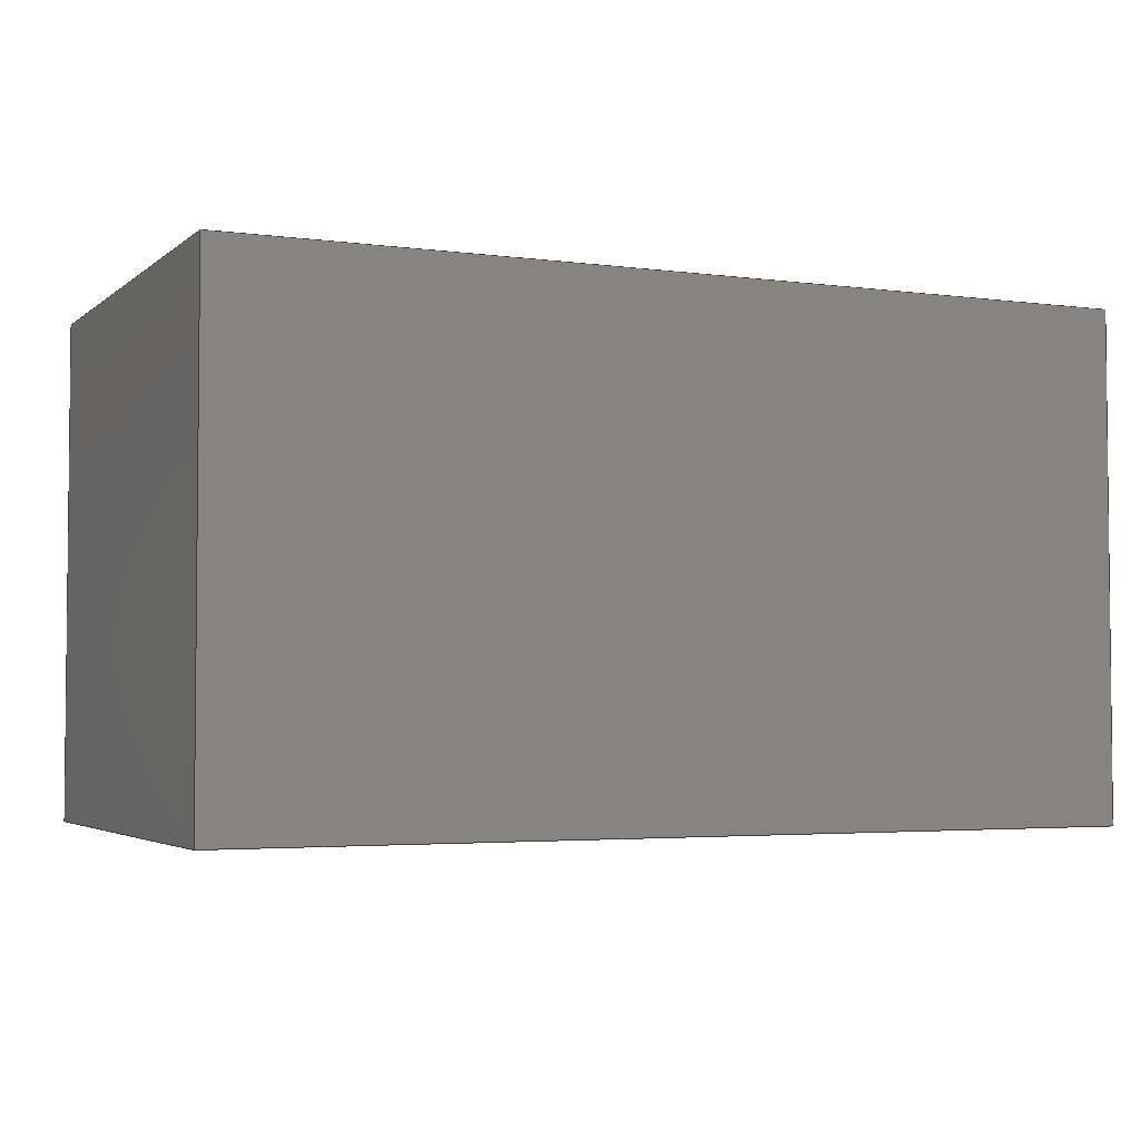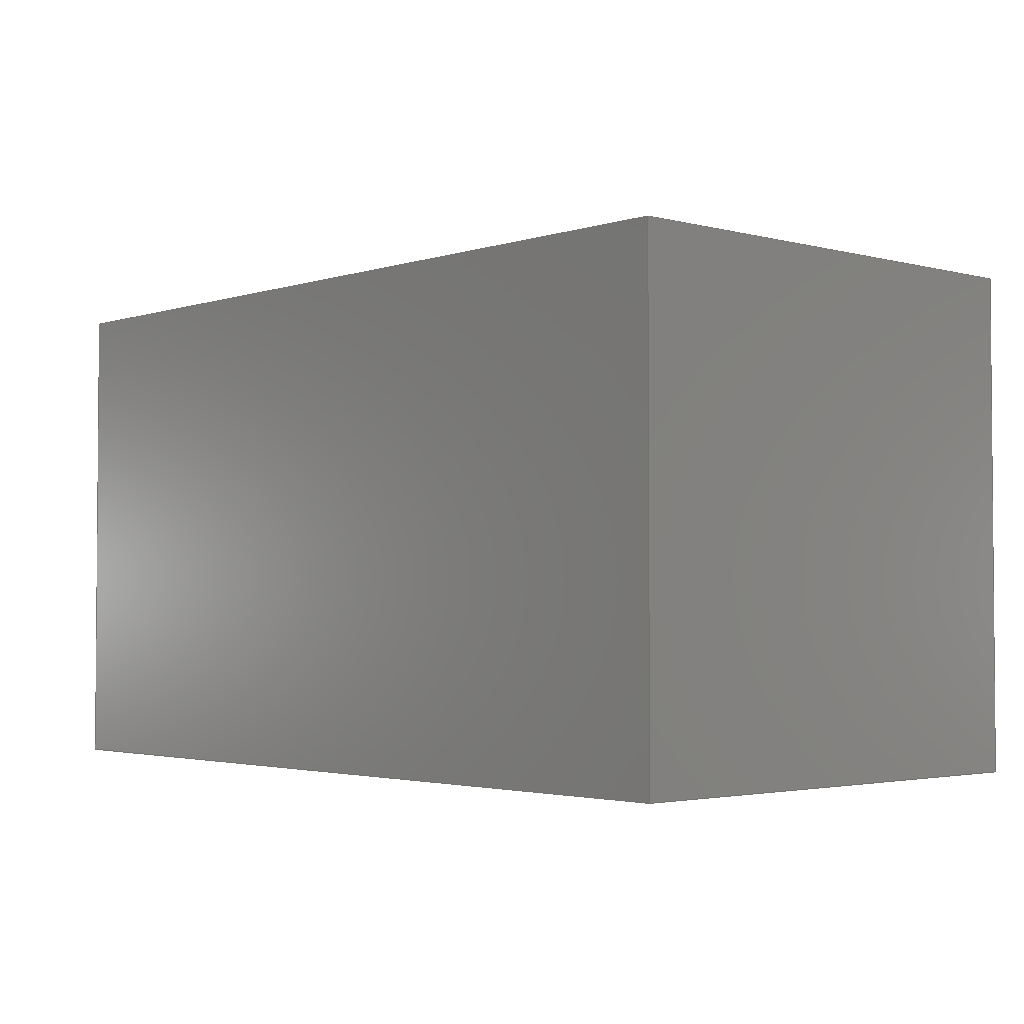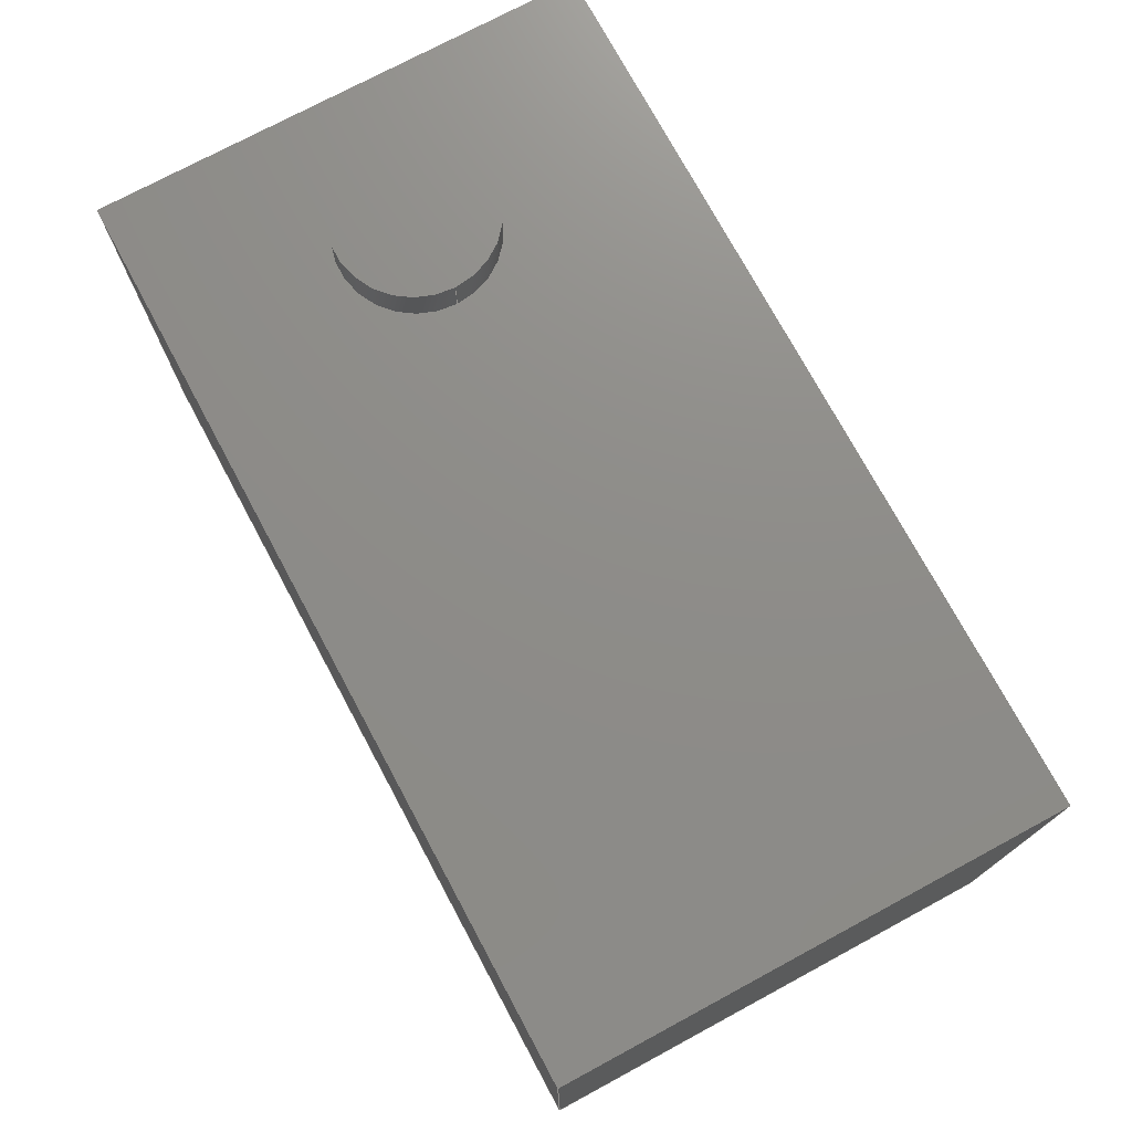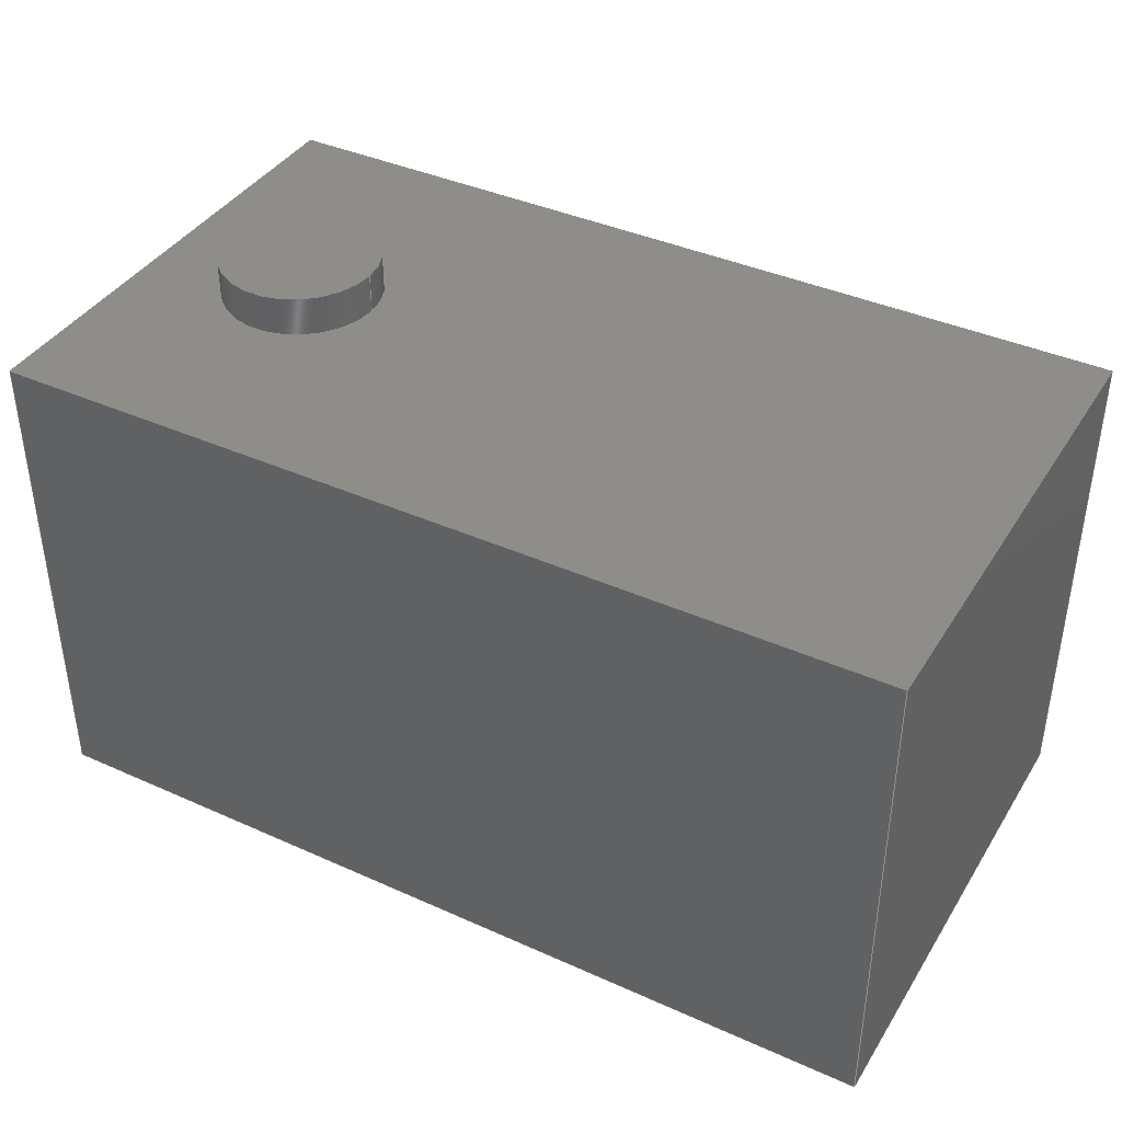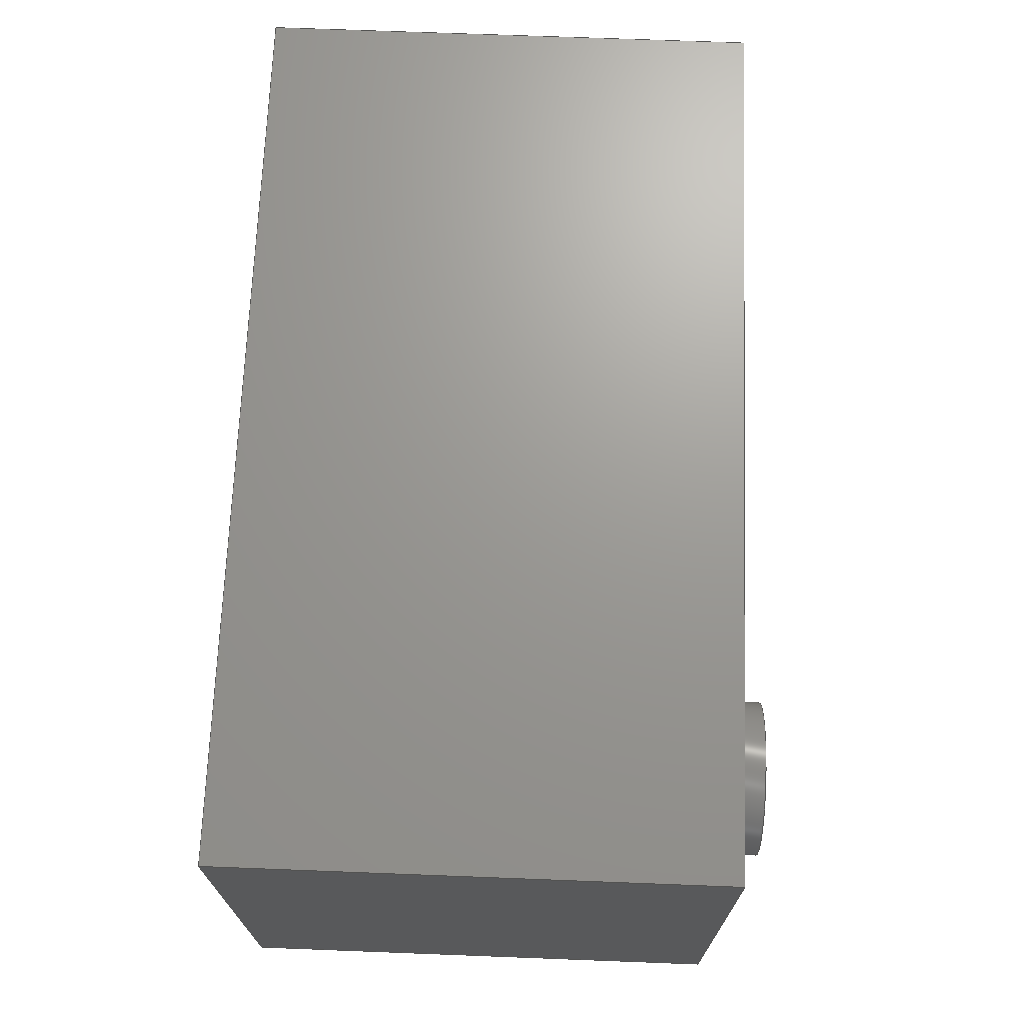
<metadata>
{"format":"step","ext":"step","renderer":"f3d","projection":"perspective","resolution":1024,"background":"white","views":[{"elev":-3.5,"azim":155.8,"up":"+Y"},{"elev":-2.7,"azim":47.9,"up":"+Z"},{"elev":74.5,"azim":61.7,"up":"+Z"},{"elev":39.6,"azim":29.1,"up":"+Z"},{"elev":69.6,"azim":-87.8,"up":"+Y"}]}
</metadata>
<code>
ISO-10303-21;
DATA;
#1=DIRECTION('',(0,0,1));
#2=VECTOR('',#1,25);
#3=CARTESIAN_POINT('',(-22.5,0,-12.5));
#4=LINE('',#3,#2);
#5=DIRECTION('',(1,0,0));
#6=VECTOR('',#5,45);
#7=CARTESIAN_POINT('',(-22.5,0,12.5));
#8=LINE('',#7,#6);
#9=DIRECTION('',(0,0,-1));
#10=VECTOR('',#9,25);
#11=CARTESIAN_POINT('',(22.5,0,12.5));
#12=LINE('',#11,#10);
#13=DIRECTION('',(-1,0,0));
#14=VECTOR('',#13,45);
#15=CARTESIAN_POINT('',(22.5,0,-12.5));
#16=LINE('',#15,#14);
#17=DIRECTION('',(0,1,0));
#18=VECTOR('',#17,25);
#19=CARTESIAN_POINT('',(-22.5,0,-12.5));
#20=LINE('',#19,#18);
#21=DIRECTION('',(0,1,0));
#22=VECTOR('',#21,25);
#23=CARTESIAN_POINT('',(22.5,0,-12.5));
#24=LINE('',#23,#22);
#25=DIRECTION('',(0,1,0));
#26=VECTOR('',#25,25);
#27=CARTESIAN_POINT('',(22.5,0,12.5));
#28=LINE('',#27,#26);
#29=DIRECTION('',(0,1,0));
#30=VECTOR('',#29,25);
#31=CARTESIAN_POINT('',(-22.5,0,12.5));
#32=LINE('',#31,#30);
#33=CARTESIAN_POINT('',(-14.5,12.5,12.5));
#34=DIRECTION('',(0,0,1));
#35=DIRECTION('',(1,0,0));
#36=AXIS2_PLACEMENT_3D('',#33,#34,#35);
#37=CARTESIAN_POINT('',(-14.5,12.5,12.5));
#38=DIRECTION('',(0,0,1));
#39=DIRECTION('',(-1,0,0));
#40=AXIS2_PLACEMENT_3D('',#37,#38,#39);
#41=DIRECTION('',(0,0,1));
#42=VECTOR('',#41,25);
#43=CARTESIAN_POINT('',(-22.5,25,-12.5));
#44=LINE('',#43,#42);
#45=DIRECTION('',(-1,0,0));
#46=VECTOR('',#45,45);
#47=CARTESIAN_POINT('',(22.5,25,-12.5));
#48=LINE('',#47,#46);
#49=DIRECTION('',(0,0,-1));
#50=VECTOR('',#49,25);
#51=CARTESIAN_POINT('',(22.5,25,12.5));
#52=LINE('',#51,#50);
#53=DIRECTION('',(1,0,0));
#54=VECTOR('',#53,45);
#55=CARTESIAN_POINT('',(-22.5,25,12.5));
#56=LINE('',#55,#54);
#57=DIRECTION('',(0,0,1));
#58=VECTOR('',#57,2);
#59=CARTESIAN_POINT('',(-10.5,12.5,12.5));
#60=LINE('',#59,#58);
#61=DIRECTION('',(0,0,1));
#62=VECTOR('',#61,2);
#63=CARTESIAN_POINT('',(-18.5,12.5,12.5));
#64=LINE('',#63,#62);
#65=CARTESIAN_POINT('',(-14.5,12.5,14.5));
#66=DIRECTION('',(0,0,1));
#67=DIRECTION('',(1,0,0));
#68=AXIS2_PLACEMENT_3D('',#65,#66,#67);
#69=CARTESIAN_POINT('',(-14.5,12.5,14.5));
#70=DIRECTION('',(0,0,1));
#71=DIRECTION('',(-1,0,0));
#72=AXIS2_PLACEMENT_3D('',#69,#70,#71);
#73=CARTESIAN_POINT('',(-22.5,0,-12.5));
#74=CARTESIAN_POINT('',(-22.5,0,12.5));
#75=VERTEX_POINT('',#73);
#76=VERTEX_POINT('',#74);
#77=CARTESIAN_POINT('',(22.5,0,12.5));
#78=VERTEX_POINT('',#77);
#79=CARTESIAN_POINT('',(22.5,0,-12.5));
#80=VERTEX_POINT('',#79);
#81=CARTESIAN_POINT('',(-22.5,25,-12.5));
#82=CARTESIAN_POINT('',(-22.5,25,12.5));
#83=VERTEX_POINT('',#81);
#84=VERTEX_POINT('',#82);
#85=CARTESIAN_POINT('',(22.5,25,12.5));
#86=VERTEX_POINT('',#85);
#87=CARTESIAN_POINT('',(22.5,25,-12.5));
#88=VERTEX_POINT('',#87);
#89=CARTESIAN_POINT('',(-10.5,12.5,14.5));
#90=CARTESIAN_POINT('',(-18.5,12.5,14.5));
#91=VERTEX_POINT('',#89);
#92=VERTEX_POINT('',#90);
#93=CARTESIAN_POINT('',(-10.5,12.5,12.5));
#94=CARTESIAN_POINT('',(-18.5,12.5,12.5));
#95=VERTEX_POINT('',#93);
#96=VERTEX_POINT('',#94);
#97=CARTESIAN_POINT('',(0,0,0));
#98=DIRECTION('',(0,1,0));
#99=DIRECTION('',(1,0,0));
#100=AXIS2_PLACEMENT_3D('',#97,#98,#99);
#101=PLANE('',#100);
#102=ORIENTED_EDGE('',*,*,#255,.T.);
#103=ORIENTED_EDGE('',*,*,#256,.T.);
#104=ORIENTED_EDGE('',*,*,#257,.T.);
#105=ORIENTED_EDGE('',*,*,#258,.T.);
#106=EDGE_LOOP('',(#102,#103,#104,#105));
#107=FACE_OUTER_BOUND('',#106,.F.);
#108=ADVANCED_FACE('',(#107),#101,.F.);
#109=CARTESIAN_POINT('',(-22.5,0,-12.5));
#110=DIRECTION('',(-1,0,0));
#111=DIRECTION('',(0,0,1));
#112=AXIS2_PLACEMENT_3D('',#109,#110,#111);
#113=PLANE('',#112);
#114=ORIENTED_EDGE('',*,*,#255,.F.);
#115=ORIENTED_EDGE('',*,*,#259,.T.);
#116=ORIENTED_EDGE('',*,*,#260,.T.);
#117=ORIENTED_EDGE('',*,*,#261,.F.);
#118=EDGE_LOOP('',(#114,#115,#116,#117));
#119=FACE_OUTER_BOUND('',#118,.F.);
#120=ADVANCED_FACE('',(#119),#113,.T.);
#121=CARTESIAN_POINT('',(22.5,0,-12.5));
#122=DIRECTION('',(0,0,-1));
#123=DIRECTION('',(-1,0,0));
#124=AXIS2_PLACEMENT_3D('',#121,#122,#123);
#125=PLANE('',#124);
#126=ORIENTED_EDGE('',*,*,#258,.F.);
#127=ORIENTED_EDGE('',*,*,#262,.T.);
#128=ORIENTED_EDGE('',*,*,#263,.T.);
#129=ORIENTED_EDGE('',*,*,#259,.F.);
#130=EDGE_LOOP('',(#126,#127,#128,#129));
#131=FACE_OUTER_BOUND('',#130,.F.);
#132=ADVANCED_FACE('',(#131),#125,.T.);
#133=CARTESIAN_POINT('',(22.5,0,12.5));
#134=DIRECTION('',(1,0,0));
#135=DIRECTION('',(0,0,-1));
#136=AXIS2_PLACEMENT_3D('',#133,#134,#135);
#137=PLANE('',#136);
#138=ORIENTED_EDGE('',*,*,#257,.F.);
#139=ORIENTED_EDGE('',*,*,#264,.T.);
#140=ORIENTED_EDGE('',*,*,#265,.T.);
#141=ORIENTED_EDGE('',*,*,#262,.F.);
#142=EDGE_LOOP('',(#138,#139,#140,#141));
#143=FACE_OUTER_BOUND('',#142,.F.);
#144=ADVANCED_FACE('',(#143),#137,.T.);
#145=CARTESIAN_POINT('',(-22.5,0,12.5));
#146=DIRECTION('',(0,0,1));
#147=DIRECTION('',(1,0,0));
#148=AXIS2_PLACEMENT_3D('',#145,#146,#147);
#149=PLANE('',#148);
#150=ORIENTED_EDGE('',*,*,#256,.F.);
#151=ORIENTED_EDGE('',*,*,#261,.T.);
#152=ORIENTED_EDGE('',*,*,#266,.T.);
#153=ORIENTED_EDGE('',*,*,#264,.F.);
#154=EDGE_LOOP('',(#150,#151,#152,#153));
#155=FACE_OUTER_BOUND('',#154,.F.);
#156=ORIENTED_EDGE('',*,*,#267,.T.);
#157=ORIENTED_EDGE('',*,*,#268,.T.);
#158=EDGE_LOOP('',(#156,#157));
#159=FACE_BOUND('',#158,.F.);
#160=ADVANCED_FACE('',(#155,#159),#149,.T.);
#161=CARTESIAN_POINT('',(0,25,0));
#162=DIRECTION('',(0,1,0));
#163=DIRECTION('',(1,0,0));
#164=AXIS2_PLACEMENT_3D('',#161,#162,#163);
#165=PLANE('',#164);
#166=ORIENTED_EDGE('',*,*,#260,.F.);
#167=ORIENTED_EDGE('',*,*,#263,.F.);
#168=ORIENTED_EDGE('',*,*,#265,.F.);
#169=ORIENTED_EDGE('',*,*,#266,.F.);
#170=EDGE_LOOP('',(#166,#167,#168,#169));
#171=FACE_OUTER_BOUND('',#170,.F.);
#172=ADVANCED_FACE('',(#171),#165,.T.);
#173=CARTESIAN_POINT('',(-14.5,12.5,12.5));
#174=DIRECTION('',(0,0,1));
#175=DIRECTION('',(1,0,0));
#176=AXIS2_PLACEMENT_3D('',#173,#174,#175);
#177=CYLINDRICAL_SURFACE('',#176,4);
#178=ORIENTED_EDGE('',*,*,#267,.F.);
#179=ORIENTED_EDGE('',*,*,#269,.T.);
#180=ORIENTED_EDGE('',*,*,#270,.T.);
#181=ORIENTED_EDGE('',*,*,#271,.F.);
#182=EDGE_LOOP('',(#178,#179,#180,#181));
#183=FACE_OUTER_BOUND('',#182,.F.);
#184=ADVANCED_FACE('',(#183),#177,.T.);
#185=CARTESIAN_POINT('',(-14.5,12.5,12.5));
#186=DIRECTION('',(0,0,1));
#187=DIRECTION('',(1,0,0));
#188=AXIS2_PLACEMENT_3D('',#185,#186,#187);
#189=CYLINDRICAL_SURFACE('',#188,4);
#190=ORIENTED_EDGE('',*,*,#268,.F.);
#191=ORIENTED_EDGE('',*,*,#271,.T.);
#192=ORIENTED_EDGE('',*,*,#272,.T.);
#193=ORIENTED_EDGE('',*,*,#269,.F.);
#194=EDGE_LOOP('',(#190,#191,#192,#193));
#195=FACE_OUTER_BOUND('',#194,.F.);
#196=ADVANCED_FACE('',(#195),#189,.T.);
#197=CARTESIAN_POINT('',(0,0,14.5));
#198=DIRECTION('',(0,0,1));
#199=DIRECTION('',(1,0,0));
#200=AXIS2_PLACEMENT_3D('',#197,#198,#199);
#201=PLANE('',#200);
#202=ORIENTED_EDGE('',*,*,#270,.F.);
#203=ORIENTED_EDGE('',*,*,#272,.F.);
#204=EDGE_LOOP('',(#202,#203));
#205=FACE_OUTER_BOUND('',#204,.F.);
#206=ADVANCED_FACE('',(#205),#201,.T.);
#207=CLOSED_SHELL('',(#108,#120,#132,#144,#160,#172,#184,#196,#206));
#208=MANIFOLD_SOLID_BREP('',#207);
#209=DIMENSIONAL_EXPONENTS(0,0,0,0,0,0,0);
#210=PLANE_ANGLE_MEASURE_WITH_UNIT(PLANE_ANGLE_MEASURE(0.01745),#274);
#211=(CONVERSION_BASED_UNIT('DEGREE',#210)NAMED_UNIT(*)PLANE_ANGLE_UNIT());
#212=UNCERTAINTY_MEASURE_WITH_UNIT(LENGTH_MEASURE(0.005813),#273,
'closure',
'Maximum model space distance between geometric entities at asserted connectivities');
#213=(GEOMETRIC_REPRESENTATION_CONTEXT(3)GLOBAL_UNCERTAINTY_ASSIGNED_CONTEXT((
#212))GLOBAL_UNIT_ASSIGNED_CONTEXT((#273,#211,#275))REPRESENTATION_CONTEXT
('ID1','3'));
#214=APPLICATION_CONTEXT(
'CONFIGURATION CONTROLLED 3D DESIGNS OF MECHANICAL PARTS AND ASSEMBLIES');
#215=APPLICATION_PROTOCOL_DEFINITION('international standard',
'config_control_design',1994,#214);
#216=DESIGN_CONTEXT('',#214,'design');
#217=MECHANICAL_CONTEXT('',#214,'mechanical');
#218=PRODUCT('SERVOMOTOR','SERVOMOTOR','NOT SPECIFIED',(#217));
#219=PRODUCT_DEFINITION_FORMATION_WITH_SPECIFIED_SOURCE('4','LAST_VERSION',#218,
.MADE.);
#220=PRODUCT_CATEGORY('part','');
#221=PRODUCT_RELATED_PRODUCT_CATEGORY('detail','',(#218));
#222=PRODUCT_CATEGORY_RELATIONSHIP('','',#220,#221);
#223=SECURITY_CLASSIFICATION_LEVEL('unclassified');
#224=SECURITY_CLASSIFICATION('','',#223);
#225=CC_DESIGN_SECURITY_CLASSIFICATION(#224,(#219));
#226=APPROVAL_STATUS('approved');
#227=APPROVAL(#226,'');
#228=CC_DESIGN_APPROVAL(#227,(#224,#219,#277));
#229=CALENDAR_DATE(119,25,8);
#230=COORDINATED_UNIVERSAL_TIME_OFFSET(4,0,.BEHIND.);
#231=LOCAL_TIME(13,3,23,#230);
#232=DATE_AND_TIME(#229,#231);
#233=APPROVAL_DATE_TIME(#232,#227);
#234=DATE_TIME_ROLE('creation_date');
#235=CC_DESIGN_DATE_AND_TIME_ASSIGNMENT(#232,#234,(#277));
#236=DATE_TIME_ROLE('classification_date');
#237=CC_DESIGN_DATE_AND_TIME_ASSIGNMENT(#232,#236,(#224));
#238=PERSON('UNSPECIFIED','UNSPECIFIED',$,$,$,$);
#239=ORGANIZATION('UNSPECIFIED','UNSPECIFIED','UNSPECIFIED');
#240=PERSON_AND_ORGANIZATION(#238,#239);
#241=APPROVAL_ROLE('approver');
#242=APPROVAL_PERSON_ORGANIZATION(#240,#227,#241);
#243=PERSON_AND_ORGANIZATION_ROLE('creator');
#244=CC_DESIGN_PERSON_AND_ORGANIZATION_ASSIGNMENT(#240,#243,(#219,#277));
#245=PERSON_AND_ORGANIZATION_ROLE('design_supplier');
#246=CC_DESIGN_PERSON_AND_ORGANIZATION_ASSIGNMENT(#240,#245,(#219));
#247=PERSON_AND_ORGANIZATION_ROLE('classification_officer');
#248=CC_DESIGN_PERSON_AND_ORGANIZATION_ASSIGNMENT(#240,#247,(#224));
#249=PERSON_AND_ORGANIZATION_ROLE('design_owner');
#250=CC_DESIGN_PERSON_AND_ORGANIZATION_ASSIGNMENT(#240,#249,(#218));
#251=CIRCLE('',#36,4);
#252=CIRCLE('',#40,4);
#253=CIRCLE('',#68,4);
#254=CIRCLE('',#72,4);
#255=EDGE_CURVE('',#75,#76,#4,.T.);
#256=EDGE_CURVE('',#76,#78,#8,.T.);
#257=EDGE_CURVE('',#78,#80,#12,.T.);
#258=EDGE_CURVE('',#80,#75,#16,.T.);
#259=EDGE_CURVE('',#75,#83,#20,.T.);
#260=EDGE_CURVE('',#83,#84,#44,.T.);
#261=EDGE_CURVE('',#76,#84,#32,.T.);
#262=EDGE_CURVE('',#80,#88,#24,.T.);
#263=EDGE_CURVE('',#88,#83,#48,.T.);
#264=EDGE_CURVE('',#78,#86,#28,.T.);
#265=EDGE_CURVE('',#86,#88,#52,.T.);
#266=EDGE_CURVE('',#84,#86,#56,.T.);
#267=EDGE_CURVE('',#95,#96,#251,.T.);
#268=EDGE_CURVE('',#96,#95,#252,.T.);
#269=EDGE_CURVE('',#95,#91,#60,.T.);
#270=EDGE_CURVE('',#91,#92,#253,.T.);
#271=EDGE_CURVE('',#96,#92,#64,.T.);
#272=EDGE_CURVE('',#92,#91,#254,.T.);
#273=(LENGTH_UNIT()NAMED_UNIT(*)SI_UNIT(.MILLI.,.METRE.));
#274=(NAMED_UNIT(*)PLANE_ANGLE_UNIT()SI_UNIT($,.RADIAN.));
#275=(NAMED_UNIT(*)SI_UNIT($,.STERADIAN.)SOLID_ANGLE_UNIT());
#276=ADVANCED_BREP_SHAPE_REPRESENTATION('',(#208),#213);
#277=PRODUCT_DEFINITION('design','',#219,#216);
#278=PRODUCT_DEFINITION_SHAPE('','SHAPE FOR SERVOMOTOR.',#277);
#279=SHAPE_DEFINITION_REPRESENTATION(#278,#276);
ENDSEC;
END-ISO-10303-21;

</code>
